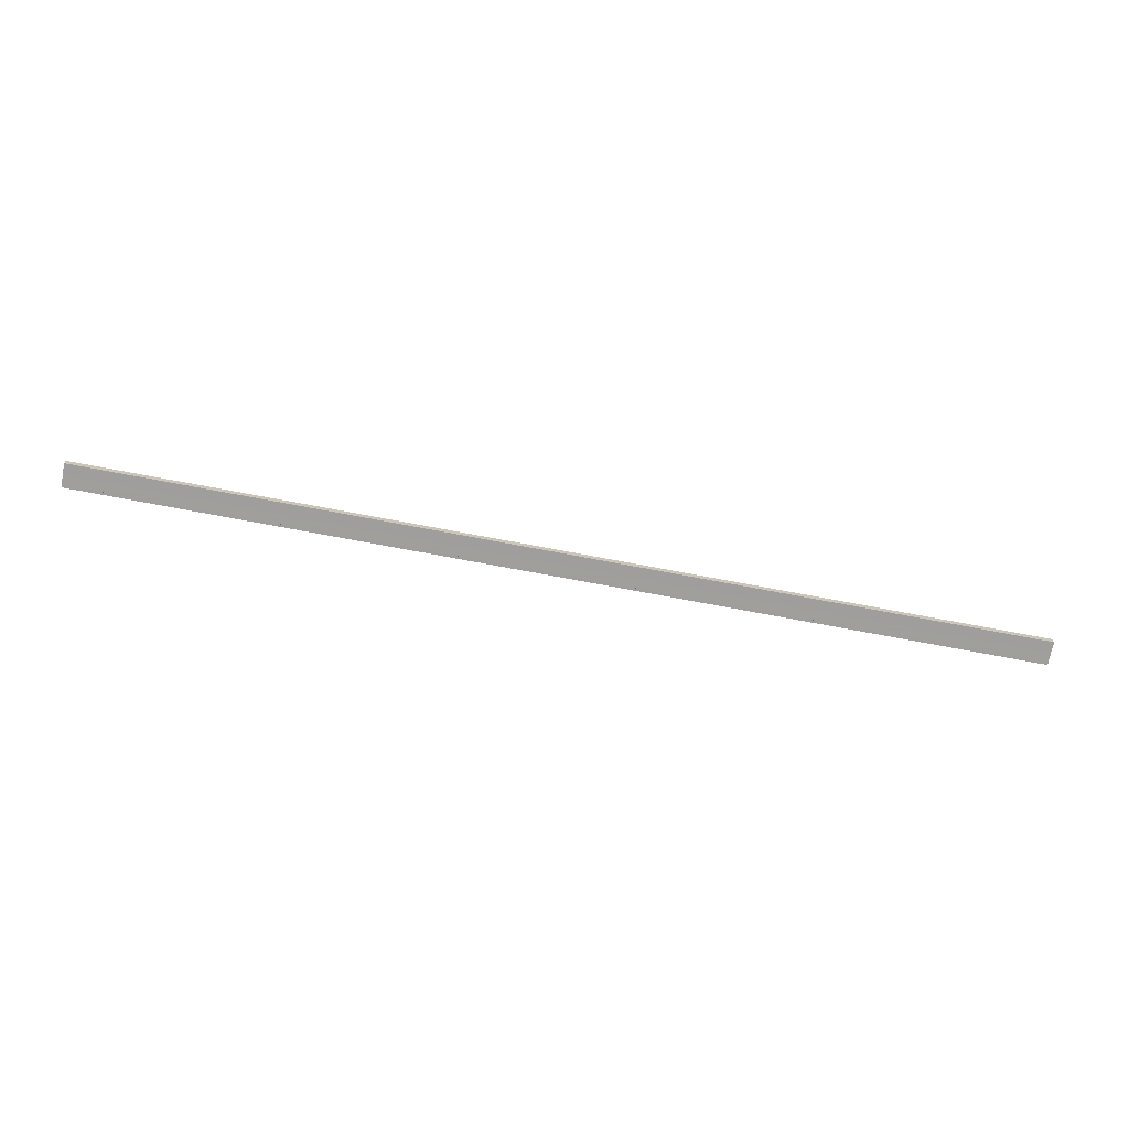
<metadata>
{"format":"obj","ext":"obj","renderer":"f3d","projection":"perspective","resolution":1024,"background":"white","views":[{"elev":-71.1,"azim":169.2,"up":"+Y"}]}
</metadata>
<code>
o 166
v 2184 1879 19.97
v 2184 1879 20
v 2184 1879 19.98
v 2184 1879 19.99
v 2196 1879 19.97
v 2196 1879 19.74
v 2184 1879 19.97
v 2184 1879 19.74
v 2196 1879 19.72
v 2196 1879 19.74
v 2196 1879 19.71
v 2196 1879 19.72
v 2196 1880 19.71
v 2196 1880 19.72
v 2184 1879 19.71
v 2196 1879 19.71
v 2184 1879 19.72
v 2184 1880 19.71
v 2196 1879 19.72
v 2196 1879 19.72
v 2184 1880 19.72
v 2184 1880 19.71
v 2184 1879 19.72
v 2184 1880 19.72
v 2196 1880 19.71
v 2184 1880 19.72
v 2184 1879 19.71
v 2196 1879 19.72
v 2196 1879 19.71
v 2196 1879 20
v 2196 1879 19.72
v 2184 1879 19.72
v 2196 1879 19.99
v 2196 1879 19.98
v 2196 1879 19.97
v 2184 1879 19.98
v 2196 1879 19.99
v 2196 1879 19.98
v 2196 1880 20
v 2196 1880 19.99
v 2184 1879 19.99
v 2196 1880 19.99
v 2196 1879 20
v 2196 1879 19.99
v 2184 1879 19.98
v 2184 1879 19.99
v 2184 1880 20
v 2184 1879 20
v 2184 1879 20
v 2196 1880 19.99
v 2184 1880 19.99
v 2184 1880 20
v 2196 1880 20
v 2196 1879 20
v 2184 1879 19.71
v 2184 1879 19.72
v 2184 1879 19.72
v 2184 1879 19.74
f 1 2 3
f 3 2 4
f 3 5 1
f 6 7 5
f 7 6 8
f 9 8 10
f 10 11 9
f 9 11 12
f 12 13 14
f 15 13 16
f 15 17 18
f 17 19 20
f 21 20 14
f 21 13 22
f 18 23 24
f 25 26 14
f 25 27 22
f 28 26 23
f 28 29 13
f 30 27 29
f 31 23 32
f 33 30 34
f 34 30 35
f 35 36 34
f 36 37 38
f 39 37 40
f 41 42 37
f 43 44 39
f 44 45 46
f 43 47 48
f 41 49 47
f 50 46 51
f 52 42 51
f 4 47 51
f 50 47 53
f 52 54 53
f 55 54 49
f 56 55 57
f 57 55 58
f 58 31 57

</code>
